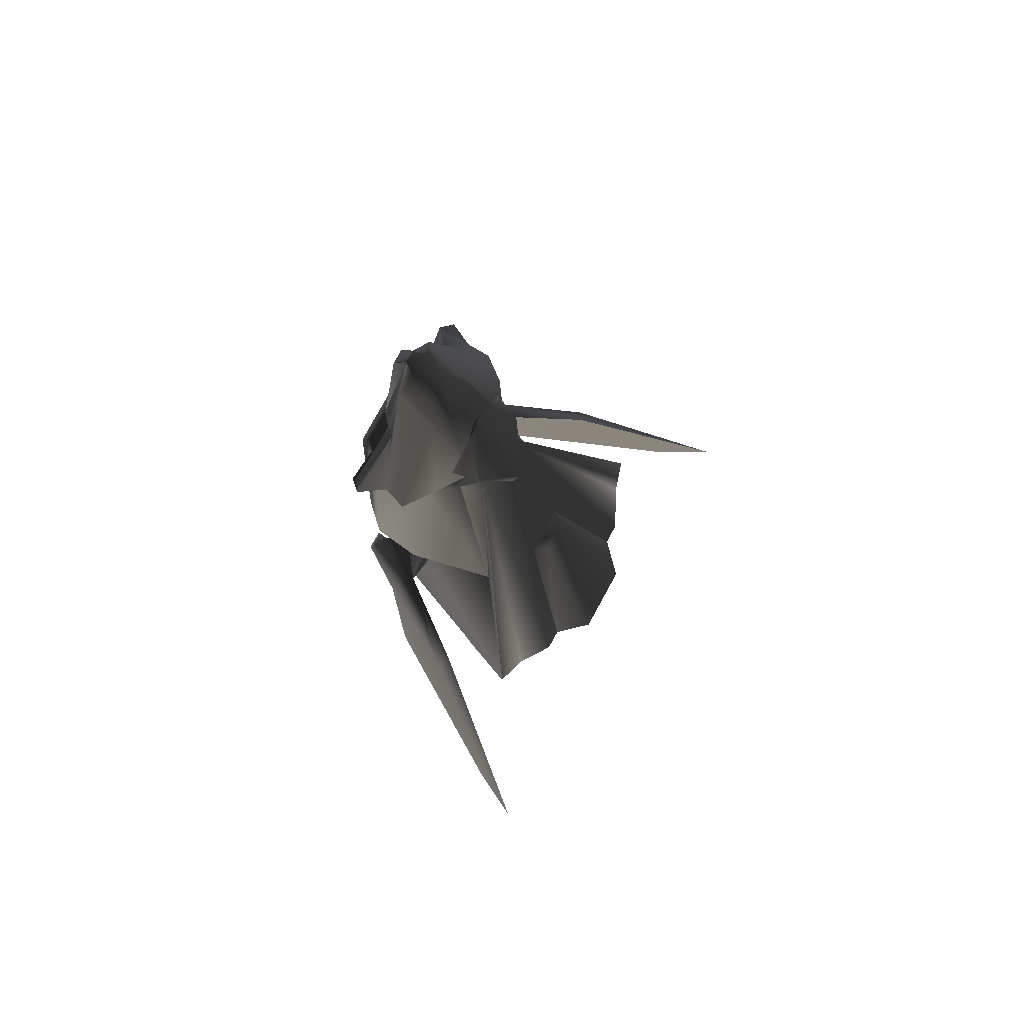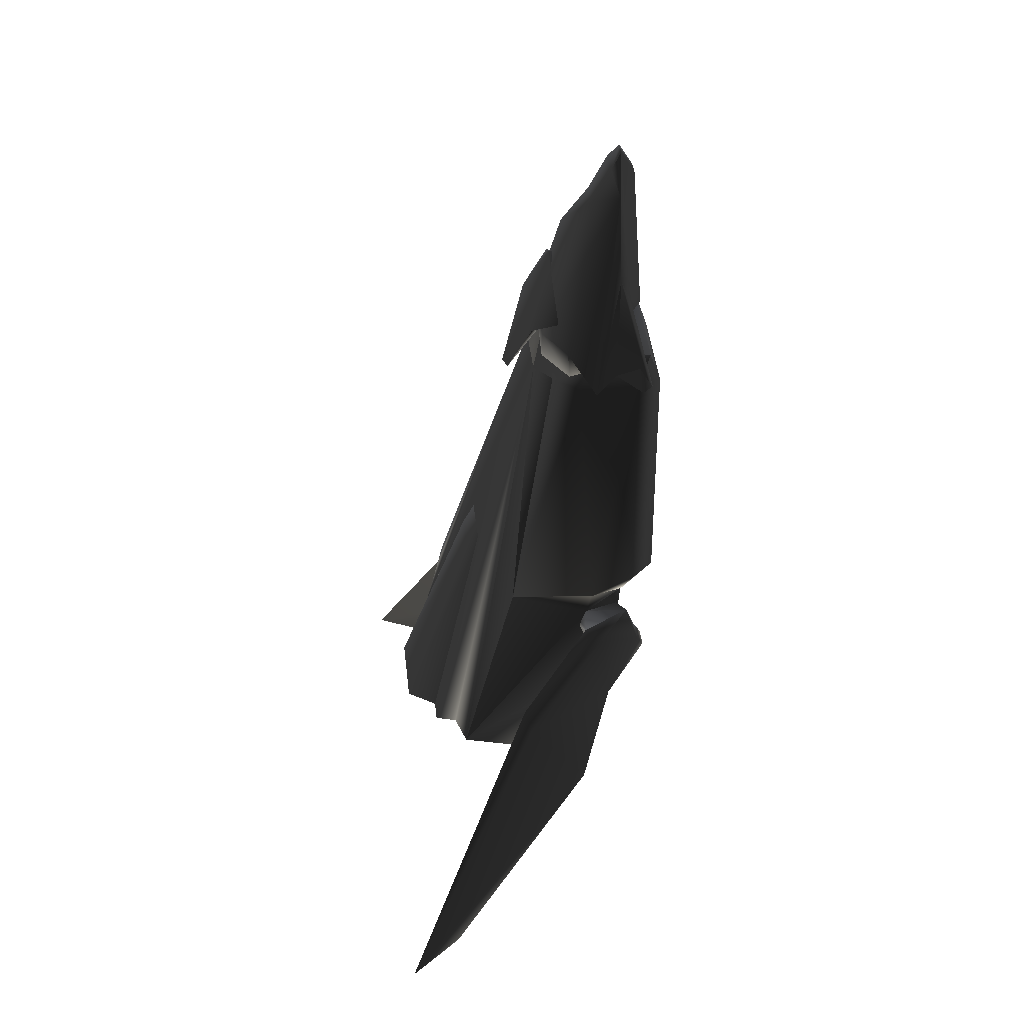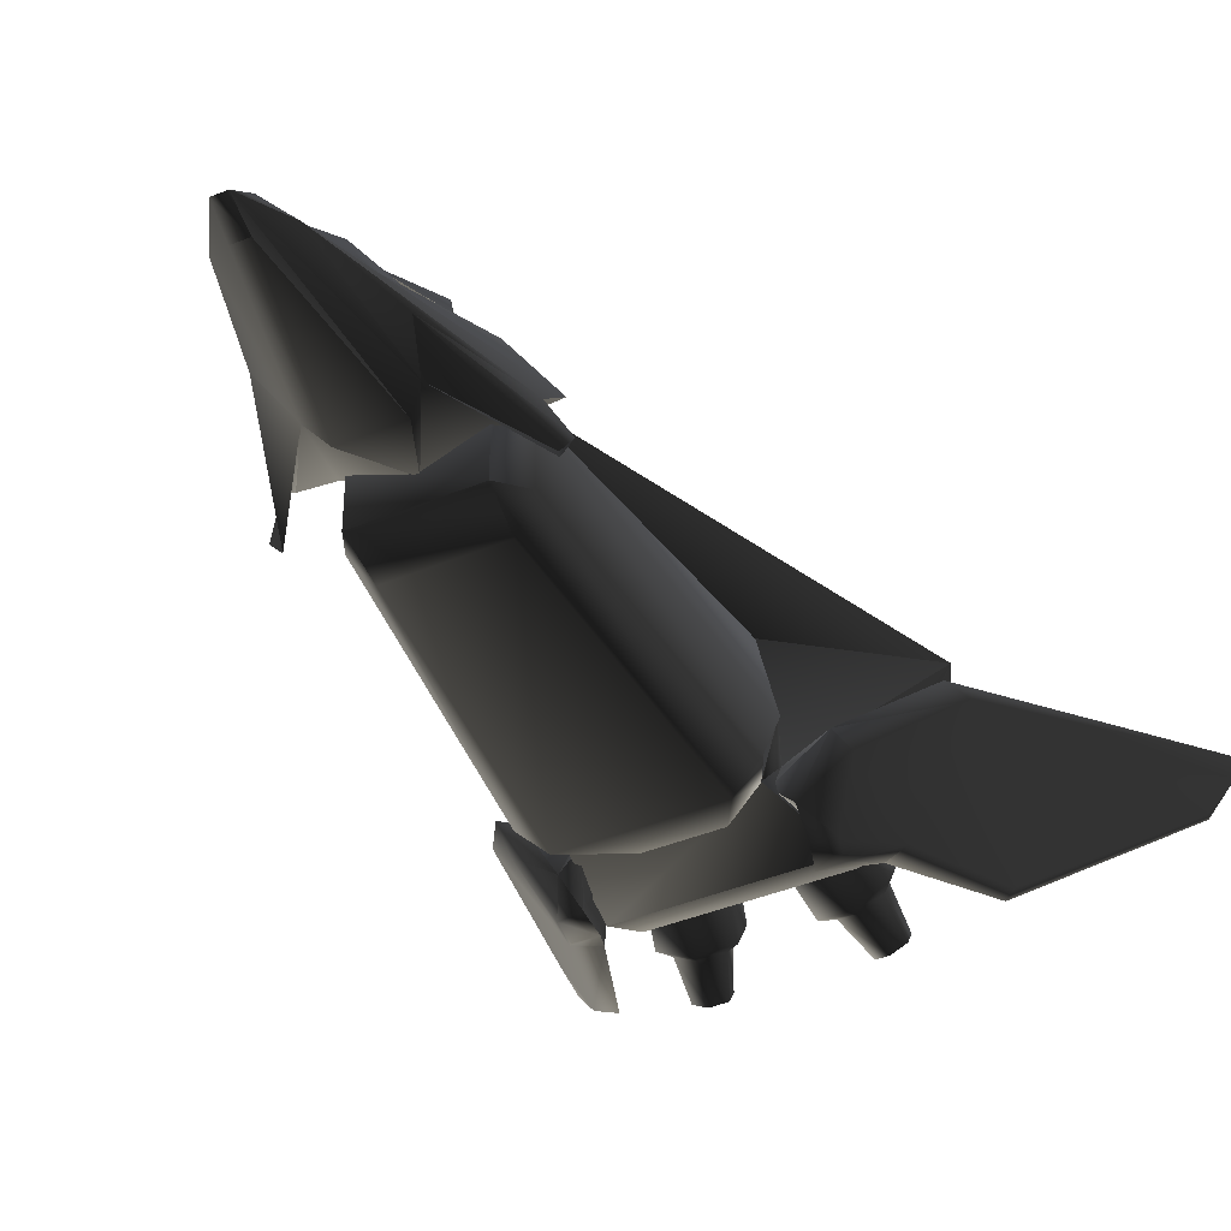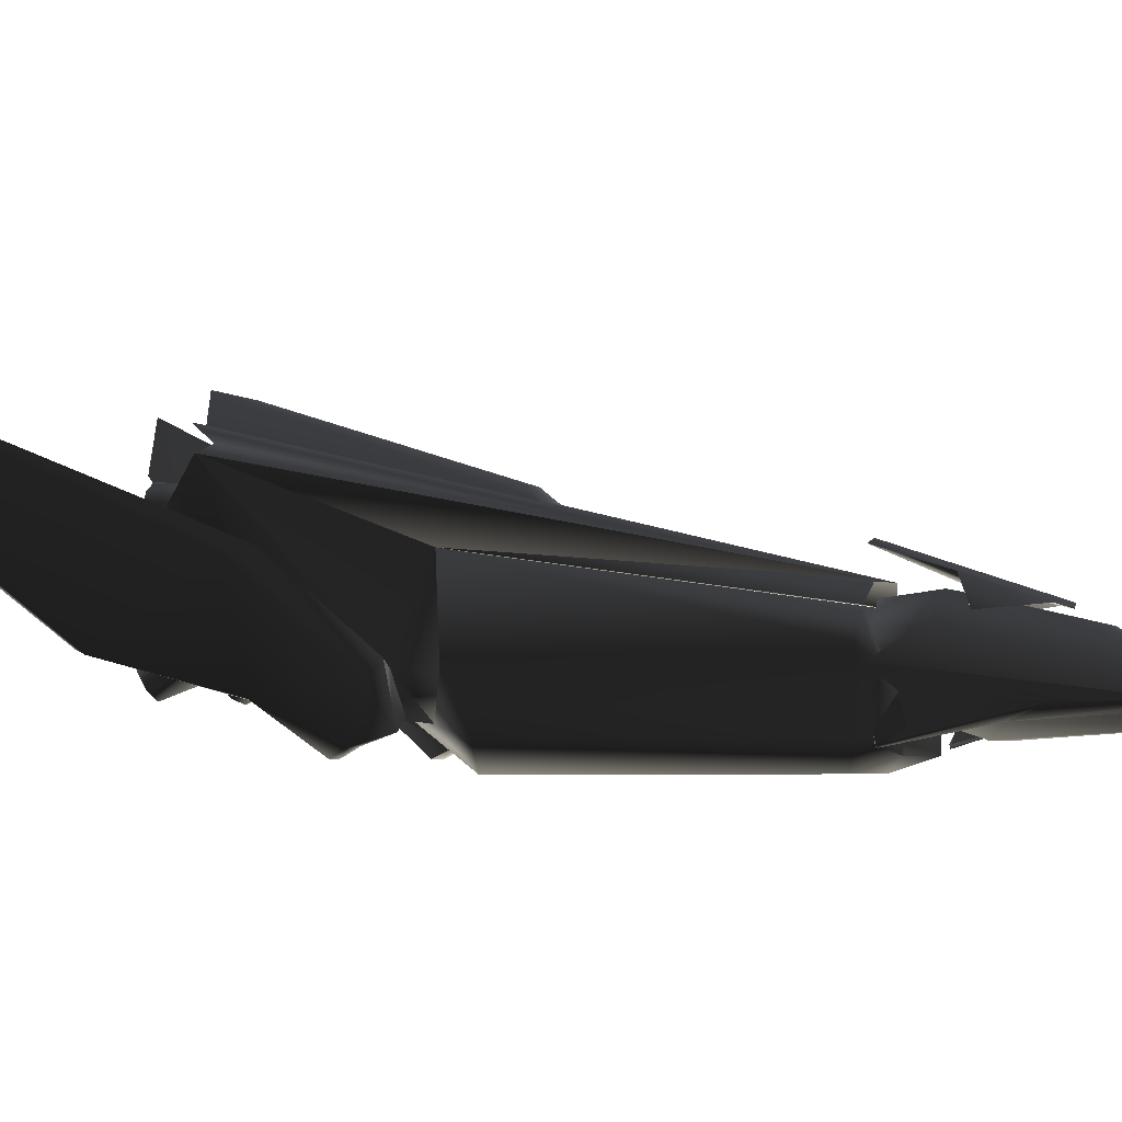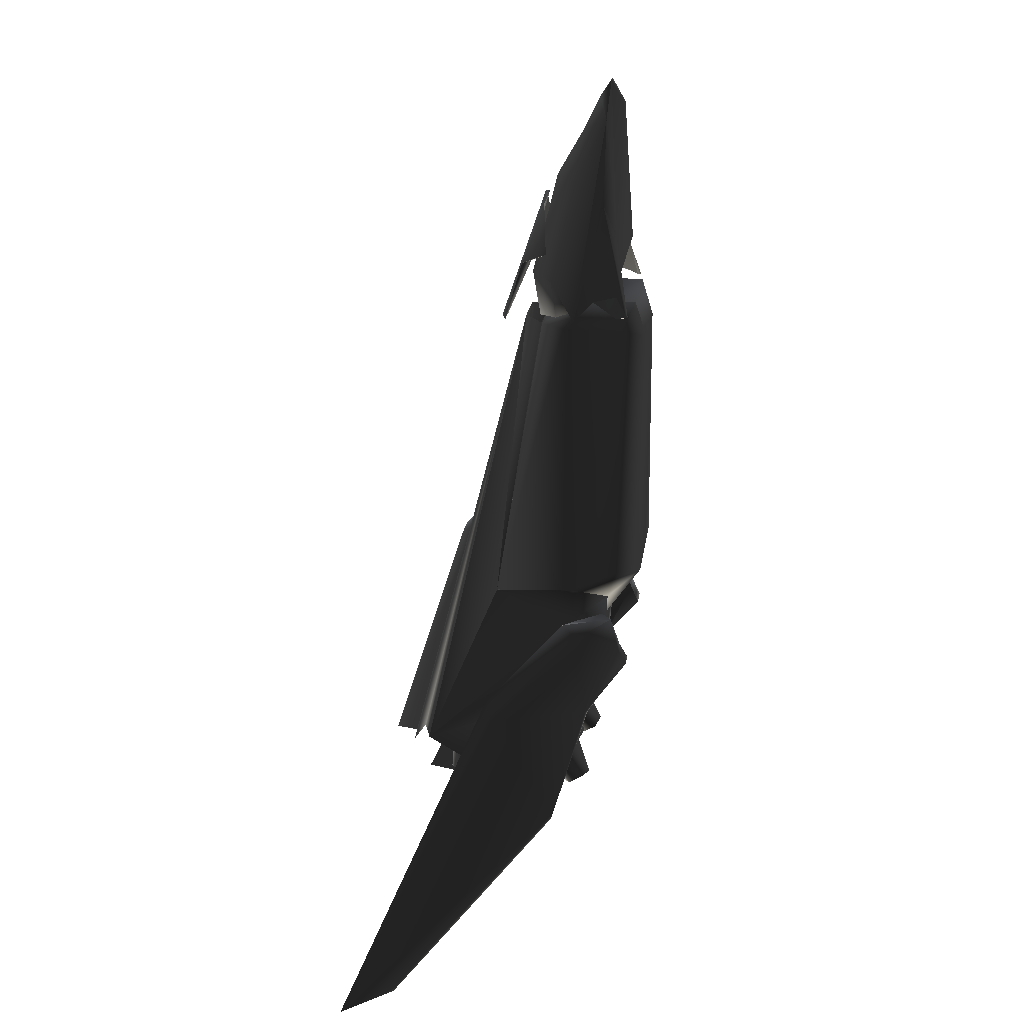
<metadata>
{"format":"obj","ext":"obj","renderer":"f3d","projection":"perspective","resolution":1024,"background":"white","views":[{"elev":79.4,"azim":118.8,"up":"+Z"},{"elev":45.7,"azim":-96.6,"up":"+Z"},{"elev":-43.3,"azim":25.7,"up":"+Y"},{"elev":-3.6,"azim":-67.7,"up":"+Y"},{"elev":21.4,"azim":-82.1,"up":"+Z"}]}
</metadata>
<code>
v  0.8404 1.135 -1.401
v  0.5943 1.271 -1.659
v  0.1785 0.4519 1.691
v  1.054 1.068 -1.388
v  -0.1785 0.4519 1.691
v  -0.5943 1.271 -1.659
v  -0.8404 1.135 -1.401
v  -1.054 1.068 -1.388
v  -0.5938 -0.1436 -1.093
v  0.5938 -0.1436 -1.093
v  0.477 -0.2079 -0.4032
v  -0.477 -0.2079 -0.4032
v  0.5413 -0.00295 -1.365
v  -0.5413 -0.00295 -1.365
v  -0.8596 0.6255 -1.776
v  -0.4822 0.0548 -0.6321
v  -0.4752 0.633 -0.4002
v  -0.6086 0.03628 -0.3093
v  -0.4769 0.1512 -0.4013
v  0.4822 0.0548 -0.6321
v  0.4752 0.633 -0.4002
v  0.6086 0.03628 -0.3093
v  0.8596 0.6255 -1.776
v  0.4769 0.1512 -0.4013
v  -0.2809 0.3281 1.664
v  0.2809 0.3281 1.664
v  0.688 0.6437 -1.829
v  -0.6881 0.6437 -1.829
v  0.5475 -0.3144 -0.7563
v  0.6966 -0.0928 -1.279
v  0.522 -0.3741 -0.8762
v  0.759 0.09918 -0.539
v  1.139 0.616 -1.008
v  0.9947 0.147 -2.06
v  1.95 1.618 -3.291
v  1.724 1.254 -3.223
v  1.222 0.5704 -1.139
v  1.746 1.218 -3.128
v  0.8382 -0.01457 -0.6024
v  0.4822 0.0548 -0.6321
v  0.4555 -0.1329 -0.5377
v  0.5721 -0.2477 -0.551
v  0.6828 -0.3235 -0.7638
v  0.8413 -0.09012 -1.211
v  0.6619 -0.3762 -0.8686
v  0.5361 -0.1364 -0.8385
v  0.4272 0.1175 -0.8198
v  1.082 0.1205 -1.956
v  -0.4292 -0.4499 -0.1916
v  0.4292 -0.4499 -0.1916
v  -0.424 -0.2747 1.658
v  -0.4194 0.1536 1.661
v  -0.6174 0.03843 -0.3094
v  -0.5948 -0.2764 -0.1648
v  -0.4767 0.6299 -0.3988
v  -0.477 -0.2127 -0.4039
v  -0.3253 -0.0212 1.862
v  -0.2789 0.3237 1.661
v  -0.3256 -0.3612 1.857
v  -0.3065 -0.4445 1.601
v  -0.207 -0.1805 -0.65
v  0.207 -0.1805 -0.65
v  0.4767 0.6299 -0.3988
v  0.3256 -0.3612 1.857
v  0.3253 -0.0212 1.862
v  0.4194 0.1536 1.661
v  0.2789 0.3237 1.661
v  0.424 -0.2747 1.658
v  0.5948 -0.2764 -0.1648
v  0.6174 0.03843 -0.3094
v  0.3065 -0.4445 1.601
v  0.477 -0.2127 -0.4039
v  -0.1832 0.8527 0.004286
v  -0.09124 0.9561 -0.09805
v  -0.2502 1.472 -1.74
v  -0.45 1.268 -1.657
v  0.1832 0.8527 0.004286
v  0.09124 0.9561 -0.09805
v  0.45 1.268 -1.657
v  0.2502 1.472 -1.74
v  -0.4607 0.0884 -2.022
v  -0.4087 0.2574 -1.827
v  -0.2805 0.1795 -1.811
v  -0.3704 0.03352 -2.011
v  -0.2019 0.233 -1.8
v  -0.2013 0.03443 -1.681
v  -0.2801 0.05006 -1.733
v  -0.5507 0.05208 -1.979
v  -0.5365 0.2059 -1.765
v  -0.3986 0.3525 -1.825
v  -0.364 0.4391 -1.68
v  -0.1563 0.3476 -1.609
v  -0.5946 0.2734 -1.73
v  -0.1511 0.1605 -1.471
v  -0.5644 0.349 -1.604
v  -0.3701 -0.05768 -1.956
v  -0.3973 -0.04464 -1.587
v  -0.3534 0.0656 -1.403
v  -0.561 0.1574 -1.474
v  -0.5939 0.07485 -1.612
v  -0.4079 -0.001501 -1.672
v  -0.5361 0.07641 -1.688
v  -0.4602 -0.09399 -1.913
v  -0.5505 -0.03911 -1.924
v  0.4087 0.2574 -1.827
v  0.4607 0.0884 -2.022
v  0.3704 0.03352 -2.011
v  0.2805 0.1795 -1.811
v  0.3701 -0.05768 -1.956
v  0.5365 0.2059 -1.765
v  0.5507 0.05208 -1.979
v  0.5946 0.2734 -1.73
v  0.3986 0.3525 -1.825
v  0.364 0.4391 -1.68
v  0.2019 0.233 -1.8
v  0.5644 0.349 -1.604
v  0.1563 0.3476 -1.609
v  0.2013 0.03443 -1.681
v  0.2801 0.05006 -1.733
v  0.1511 0.1605 -1.471
v  0.3534 0.0656 -1.403
v  0.3973 -0.04464 -1.587
v  0.5939 0.07485 -1.612
v  0.561 0.1574 -1.474
v  0.5361 0.07641 -1.688
v  0.4079 -0.001501 -1.672
v  0.5505 -0.03911 -1.924
v  0.4602 -0.09399 -1.913
v  -0.4087 0.689 -1.754
v  -0.4607 0.7904 -1.992
v  -0.3704 0.8461 -1.998
v  -0.2805 0.7681 -1.763
v  -0.3701 0.9496 -1.974
v  -0.5365 0.7569 -1.712
v  -0.5507 0.8382 -1.962
v  -0.5946 0.7032 -1.658
v  -0.3986 0.5991 -1.723
v  -0.364 0.5607 -1.559
v  -0.2019 0.7204 -1.736
v  -0.5644 0.6697 -1.515
v  -0.1563 0.6697 -1.519
v  -0.2013 0.9458 -1.684
v  -0.2801 0.9151 -1.729
v  -0.1511 0.8899 -1.445
v  -0.3534 1.001 -1.409
v  -0.3973 1.05 -1.618
v  -0.5939 0.9285 -1.605
v  -0.561 0.8919 -1.449
v  -0.5361 0.9038 -1.677
v  -0.4079 0.9829 -1.686
v  -0.5505 0.9417 -1.938
v  -0.4602 0.9974 -1.944
v  0.4607 0.7904 -1.992
v  0.4087 0.689 -1.754
v  0.2805 0.7681 -1.763
v  0.3704 0.8461 -1.998
v  0.2019 0.7204 -1.736
v  0.2013 0.9458 -1.684
v  0.2801 0.9151 -1.729
v  0.5507 0.8382 -1.962
v  0.5365 0.7569 -1.712
v  0.3986 0.5991 -1.723
v  0.364 0.5607 -1.559
v  0.1563 0.6697 -1.519
v  0.5946 0.7032 -1.658
v  0.1511 0.8899 -1.445
v  0.5644 0.6697 -1.515
v  0.3701 0.9496 -1.974
v  0.3973 1.05 -1.618
v  0.3534 1.001 -1.409
v  0.561 0.8919 -1.449
v  0.5939 0.9285 -1.605
v  0.4079 0.9829 -1.686
v  0.5361 0.9038 -1.677
v  0.4602 0.9974 -1.944
v  0.5505 0.9417 -1.938
v  -0.522 -0.3741 -0.8762
v  -0.6966 -0.0928 -1.279
v  -0.5475 -0.3144 -0.7563
v  -0.5361 -0.1364 -0.8385
v  -0.4555 -0.1329 -0.5377
v  -0.5721 -0.2477 -0.551
v  -0.759 0.09918 -0.539
v  -0.9947 0.147 -2.06
v  -0.4272 0.1175 -0.8198
v  -0.4822 0.0548 -0.6321
v  -1.139 0.616 -1.008
v  -1.724 1.254 -3.223
v  -1.95 1.618 -3.291
v  -1.222 0.5704 -1.139
v  -1.746 1.218 -3.128
v  -1.082 0.1205 -1.956
v  -0.8382 -0.01457 -0.6024
v  -0.8413 -0.09012 -1.211
v  -0.6619 -0.3762 -0.8686
v  -0.6828 -0.3235 -0.7638
v  0.3812 -0.01501 1.816
v  0.3406 0.2167 1.723
v  0.4417 0.2439 2.012
v  0 0.3698 1.647
v  0.2246 0.3982 2.037
v  0.2027 0.1042 2.687
v  0.6122 0.05926 1.77
v  0.1459 0.2311 2.735
v  0.08177 0.05923 3.038
v  0.1948 -0.1167 3.143
v  0.2639 -0.2095 2.313
v  0.5819 -0.07651 1.914
v  0.08307 -0.06465 3.292
v  0.04208 -0.1342 3.397
v  0.3553 -0.1194 2.562
v  -0.08177 0.05923 3.038
v  -0.1459 0.2311 2.735
v  0.6208 -0.3062 1.816
v  0.6807 -0.2536 1.825
v  0.6138 -0.3291 1.822
v  0.04949 -0.2285 3.232
v  0.1723 -0.2933 2.221
v  0 -0.1766 1.83
v  -0.08308 -0.06465 3.292
v  -0.04208 -0.1342 3.397
v  -0.2246 0.3982 2.037
v  -0.2027 0.1042 2.687
v  -0.1948 -0.1167 3.143
v  -0.4417 0.2439 2.012
v  -0.6122 0.05926 1.77
v  -0.3553 -0.1194 2.562
v  -0.3406 0.2167 1.723
v  -0.3812 -0.01501 1.816
v  -0.2639 -0.2095 2.313
v  -0.5819 -0.07651 1.914
v  -0.1723 -0.2933 2.221
v  -0.04949 -0.2285 3.232
v  -0.6208 -0.3062 1.816
v  -0.6138 -0.3291 1.822
v  -0.6807 -0.2536 1.825
v  0 0.6381 1.629
v  -0.06418 0.6256 1.618
v  0 0.6553 1.633
v  -0.2346 0.4211 2.112
v  -0.2557 0.4756 2.099
v  -0.3069 0.2961 2.177
v  0 0.3047 2.58
v  -0.1224 0.3313 2.509
v  0 0.3342 2.584
v  0.2557 0.4756 2.099
v  0.06418 0.6256 1.618
v  0.1224 0.3313 2.509
v  0.2346 0.4211 2.112
v  0.3069 0.2961 2.177
g frm-canopy_1_1
f 1 2 3
f 3 4 1
f 5 3 2
f 6 5 2
f 7 5 6
f 5 7 8
f 9 10 11
f 12 9 11
f 10 9 13
f 9 14 13
f 15 14 9
f 8 15 9
f 16 8 9
f 16 9 12
f 8 16 17
f 16 12 18
f 16 18 17
f 12 19 18
f 11 10 20
f 10 4 20
f 21 20 4
f 20 22 11
f 20 21 22
f 10 13 4
f 13 23 4
f 22 24 11
f 12 11 24
f 19 12 24
f 19 24 21
f 17 19 21
f 25 17 21
f 26 25 21
f 24 22 21
f 17 18 19
f 17 5 8
f 5 17 25
f 4 3 21
f 26 21 3
f 7 1 27
f 28 7 27
f 23 27 1
f 27 23 13
f 27 13 28
f 4 23 1
f 13 14 28
f 8 7 28
f 15 8 28
f 15 28 14
g frm-canopy_1_1
f 7 6 2
f 1 7 2
g frm-rt-wing1
f 29 30 31
f 30 32 33
f 34 30 33
f 33 35 34
f 35 36 34
f 35 33 37
f 36 35 38
f 38 35 37
f 33 32 37
f 32 39 37
f 32 40 41
f 42 32 41
f 32 42 39
f 39 42 43
f 39 43 44
f 44 37 39
f 43 42 29
f 44 43 45
f 42 41 46
f 29 42 46
f 46 41 40
f 47 46 40
f 30 29 46
f 47 30 46
f 47 40 32
f 44 45 30
f 34 48 44
f 30 34 44
f 44 48 37
f 45 31 30
f 36 38 48
f 34 36 48
f 48 38 37
f 32 30 47
f 29 31 45
f 43 29 45
g frm-cube1
l 49 50
g frm-cube1
f 51 52 53
f 54 51 53
f 55 53 52
f 56 54 53
f 55 56 53
f 57 52 51
f 52 58 55
f 52 57 58
f 59 57 51
f 60 51 54
f 59 51 60
f 49 60 54
f 54 56 49
f 56 61 49
f 49 61 62
f 50 49 62
f 55 58 63
f 64 65 57
f 66 65 64
f 65 66 67
f 68 66 64
f 69 70 66
f 68 69 66
f 63 67 66
f 66 70 63
f 50 69 68
f 71 50 68
f 68 64 71
f 63 70 69
f 72 63 69
f 72 69 50
f 67 58 65
f 59 64 57
f 71 64 59
f 60 71 59
f 71 60 49
f 50 71 49
f 56 55 63
f 72 56 63
f 58 67 63
f 58 57 65
f 72 50 62
f 72 62 61
f 56 72 61
g frm-cube3_1
f 73 74 75
f 76 73 75
f 77 78 74
f 73 77 74
f 79 80 78
f 77 79 78
f 76 75 80
f 79 76 80
f 74 78 80
f 75 74 80
g frm-cyl2
f 81 82 83
f 84 81 83
f 83 85 86
f 87 83 86
f 83 82 85
f 84 83 87
f 81 88 82
f 88 89 82
f 82 89 90
f 82 90 85
f 90 91 92
f 85 90 92
f 90 93 91
f 89 93 90
f 85 92 94
f 86 85 94
f 93 95 91
f 96 84 87
f 97 98 99
f 100 97 99
f 86 94 98
f 97 86 98
f 87 86 97
f 101 87 97
f 101 97 100
f 102 101 100
f 96 87 101
f 103 96 101
f 103 101 102
f 102 100 93
f 89 102 93
f 104 103 102
f 104 102 89
f 88 104 89
f 100 99 95
f 93 100 95
f 104 88 81
f 103 104 81
f 96 103 81
f 81 84 96
g frm-cyl3_1
f 105 106 107
f 108 105 107
f 108 107 109
f 110 111 106
f 105 110 106
f 112 110 105
f 113 112 105
f 113 105 108
f 114 113 115
f 116 112 113
f 114 116 113
f 115 113 108
f 117 115 118
f 117 114 115
f 115 108 119
f 118 115 119
f 120 117 118
f 119 108 109
f 121 122 123
f 124 121 123
f 124 123 112
f 123 125 110
f 112 123 110
f 123 122 125
f 121 120 122
f 120 118 122
f 122 118 126
f 122 126 125
f 125 126 127
f 125 127 111
f 110 125 111
f 118 119 126
f 126 119 128
f 126 128 127
f 119 109 128
f 116 124 112
f 107 106 111
f 109 107 111
f 128 109 111
f 111 127 128
g frm-cyl5
f 129 130 131
f 132 129 131
f 132 131 133
f 134 135 130
f 129 134 130
f 136 134 129
f 137 136 129
f 137 129 132
f 138 137 139
f 140 136 137
f 138 140 137
f 139 137 132
f 141 139 142
f 141 138 139
f 139 132 143
f 142 139 143
f 144 141 142
f 143 132 133
f 145 146 147
f 148 145 147
f 148 147 136
f 147 149 134
f 136 147 134
f 147 146 149
f 145 144 146
f 144 142 146
f 146 142 150
f 146 150 149
f 149 150 151
f 149 151 135
f 134 149 135
f 142 143 150
f 150 143 152
f 150 152 151
f 143 133 152
f 140 148 136
f 131 130 135
f 133 131 135
f 152 133 135
f 135 151 152
g frm-cyl4
f 153 154 155
f 156 153 155
f 155 157 158
f 159 155 158
f 155 154 157
f 156 155 159
f 153 160 154
f 160 161 154
f 154 161 162
f 154 162 157
f 162 163 164
f 157 162 164
f 162 165 163
f 161 165 162
f 157 164 166
f 158 157 166
f 165 167 163
f 168 156 159
f 169 170 171
f 172 169 171
f 158 166 170
f 169 158 170
f 159 158 169
f 173 159 169
f 173 169 172
f 174 173 172
f 168 159 173
f 175 168 173
f 175 173 174
f 174 172 165
f 161 174 165
f 176 175 174
f 176 174 161
f 160 176 161
f 172 171 167
f 165 172 167
f 176 160 153
f 175 176 153
f 168 175 153
f 153 156 168
g frm-rt-wing3
f 177 178 179
f 179 178 180
f 181 182 179
f 180 181 179
f 183 178 184
f 178 185 180
f 181 180 185
f 186 181 185
f 183 186 185
f 187 183 184
f 184 188 187
f 188 189 187
f 190 187 189
f 191 189 188
f 189 191 192
f 190 189 192
f 193 183 187
f 190 193 187
f 190 192 194
f 193 190 194
f 192 184 178
f 194 192 178
f 192 191 184
f 191 188 184
f 177 195 194
f 178 177 194
f 194 196 193
f 196 182 193
f 193 182 183
f 179 182 196
f 195 196 194
f 177 179 196
f 195 177 196
f 186 183 182
f 181 186 182
f 185 178 183
g frm-canopy_1_1_1
f 197 198 199
f 199 198 200
f 201 199 200
f 199 202 203
f 201 202 199
f 202 201 204
f 202 205 206
f 205 202 204
f 202 206 203
f 197 203 207
f 203 206 208
f 205 209 206
f 206 209 210
f 206 211 208
f 205 204 212
f 204 213 212
f 211 214 215
f 208 211 215
f 211 207 214
f 211 206 207
f 207 216 214
f 214 216 215
f 206 210 207
f 207 208 216
f 210 217 218
f 207 210 218
f 207 218 219
f 207 219 197
f 208 215 216
f 209 220 210
f 220 221 210
f 213 204 201
f 222 213 201
f 212 213 223
f 224 212 223
f 223 213 222
f 225 223 222
f 224 223 225
f 212 224 220
f 212 220 205
f 220 209 205
f 220 224 221
f 224 226 227
f 226 224 225
f 225 222 228
f 225 228 229
f 222 200 228
f 222 201 200
f 230 226 229
f 226 231 227
f 229 219 230
f 232 230 219
f 232 233 230
f 230 221 224
f 233 221 230
f 230 224 227
f 217 210 221
f 233 217 221
f 217 233 232
f 218 217 232
f 227 231 234
f 227 234 235
f 230 227 235
f 231 236 234
f 234 236 235
f 231 230 236
f 230 235 236
f 229 226 225
f 199 203 197
f 218 232 219
f 231 226 230
f 207 203 208
g frm-extru2_1
f 237 238 239
f 238 240 241
f 240 242 241
f 243 244 240
f 237 243 240
f 244 242 240
f 240 238 237
f 244 245 239
f 241 244 239
f 246 247 239
f 239 238 241
f 239 245 246
f 245 248 246
f 248 243 237
f 249 248 237
f 249 250 248
f 237 247 249
f 248 250 246
f 243 248 245
f 241 242 244
f 245 244 243
f 250 249 246
f 249 247 246
f 239 247 237

</code>
